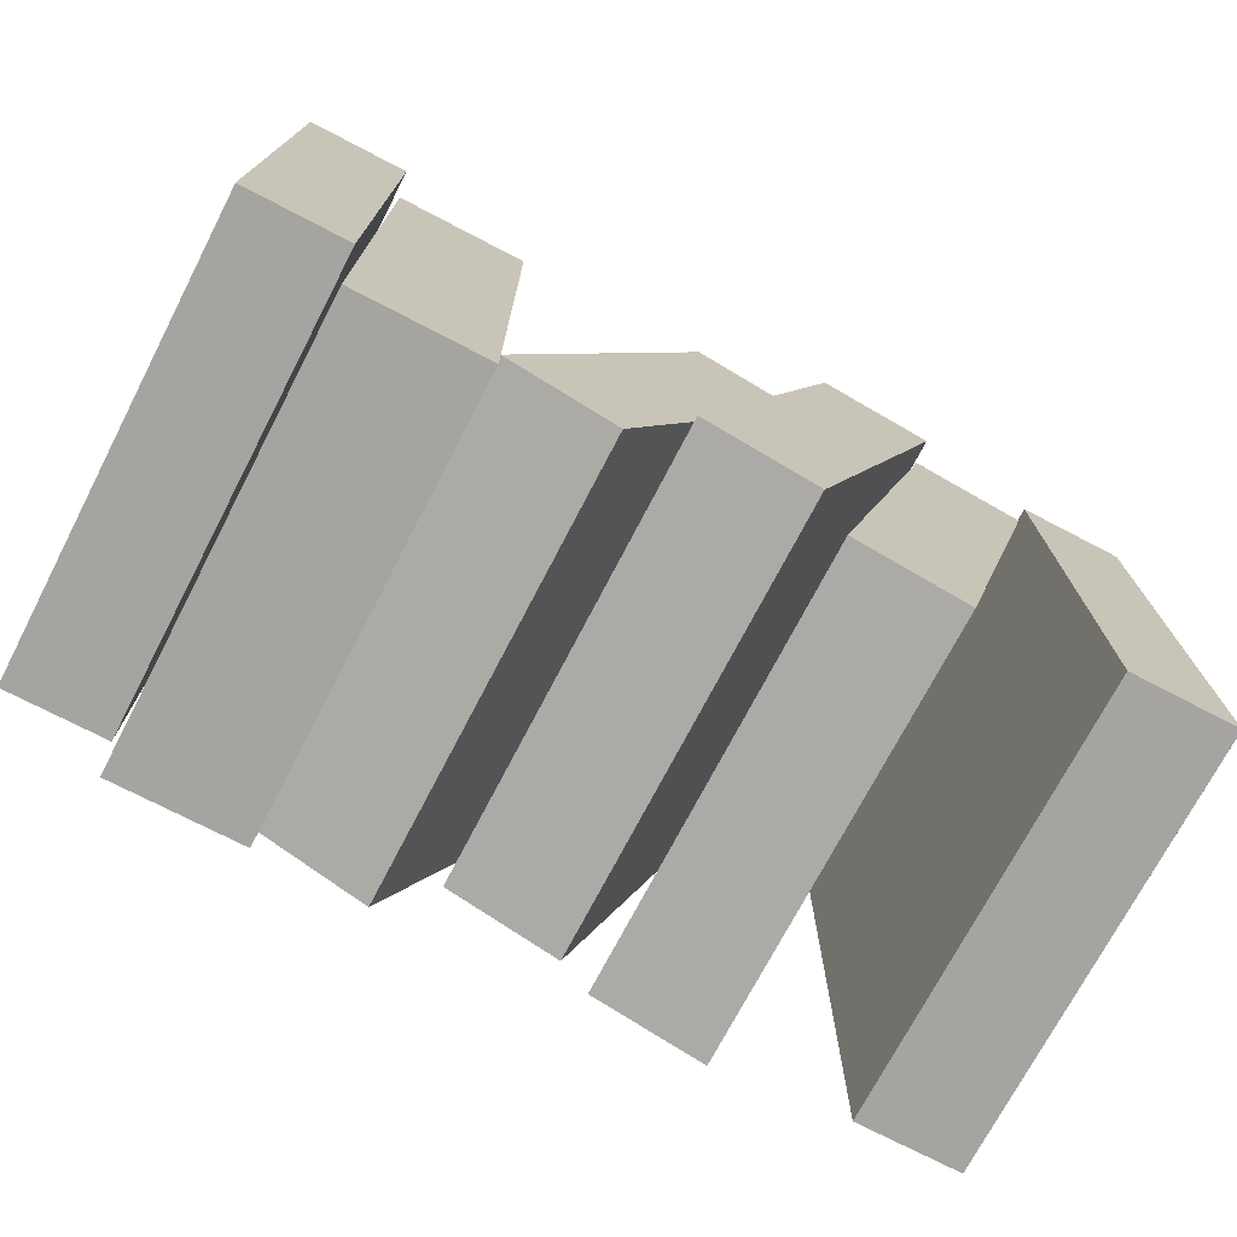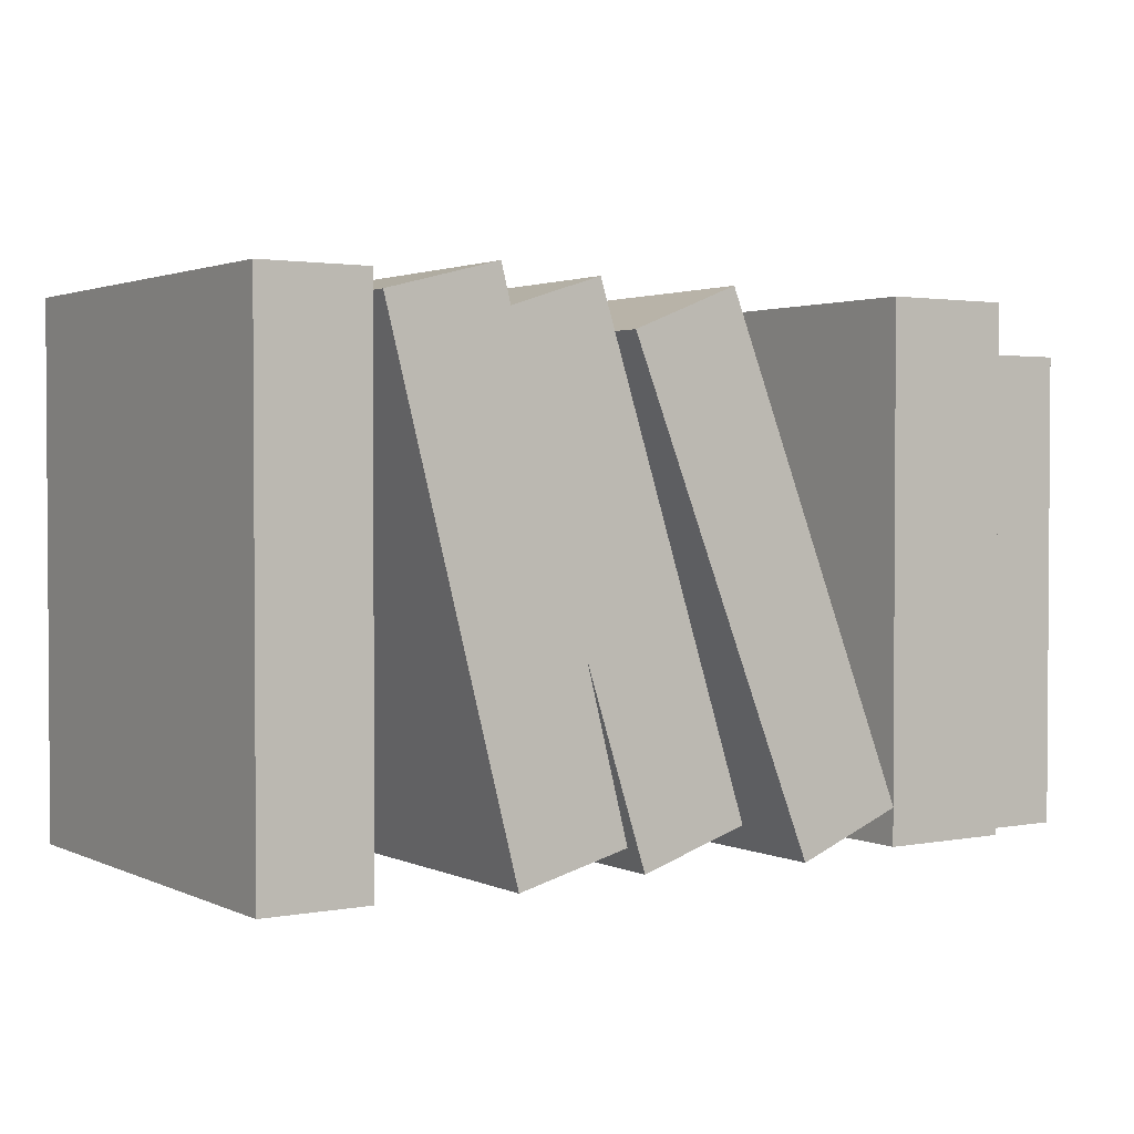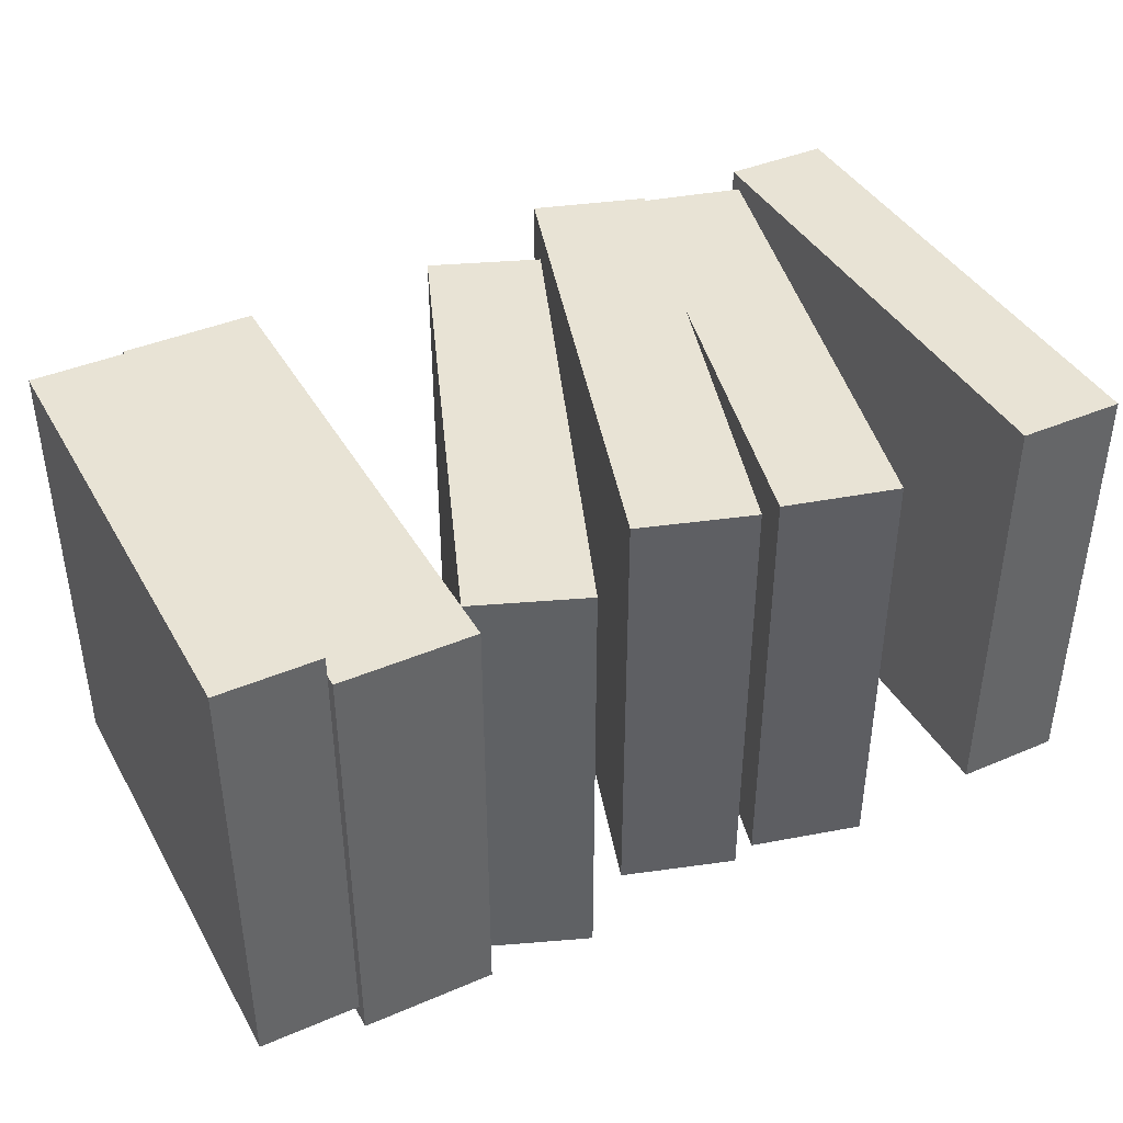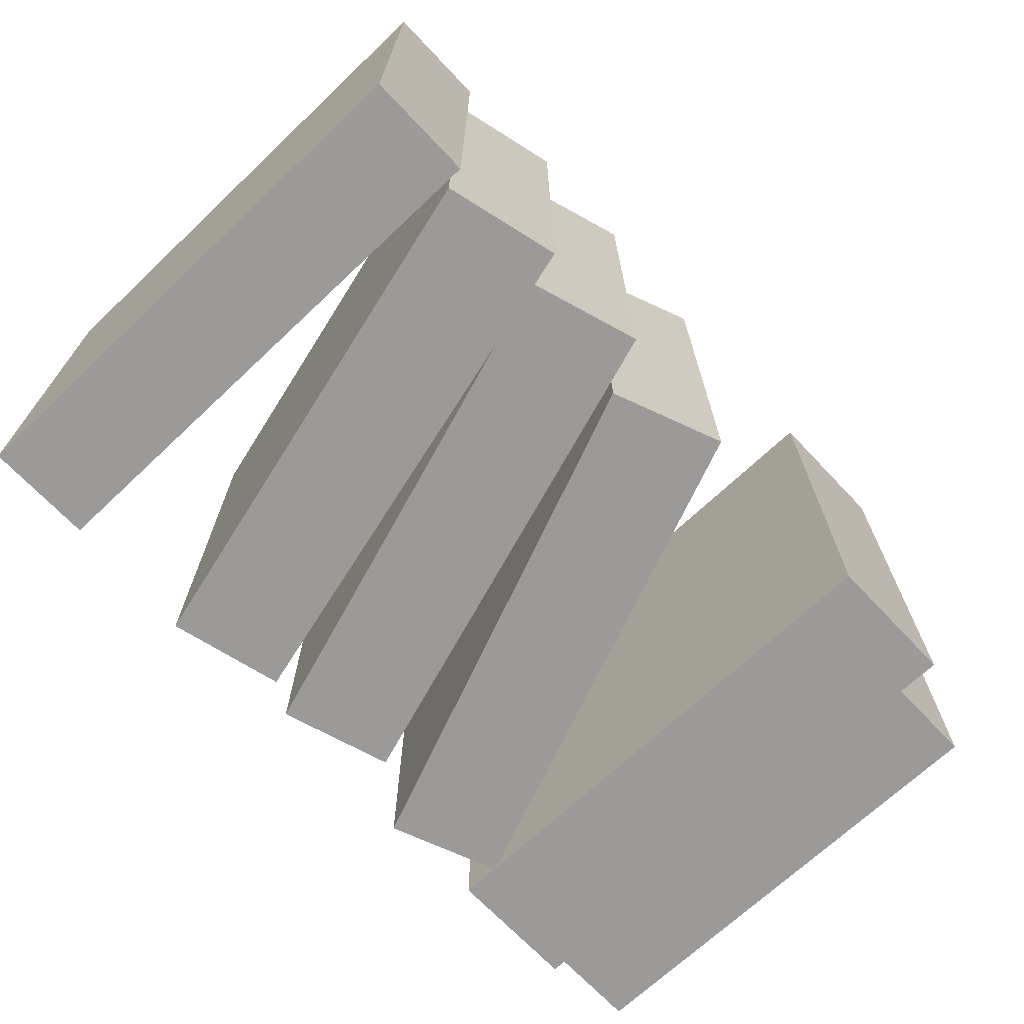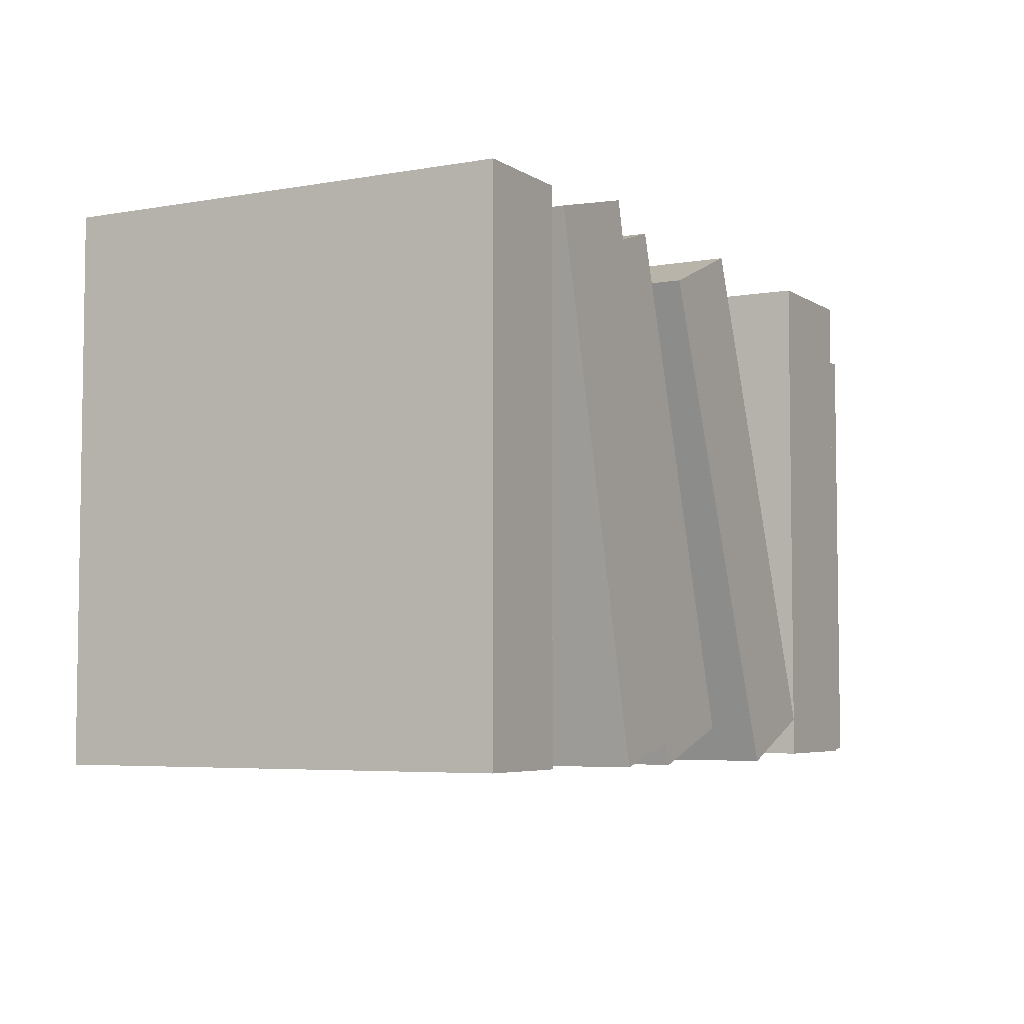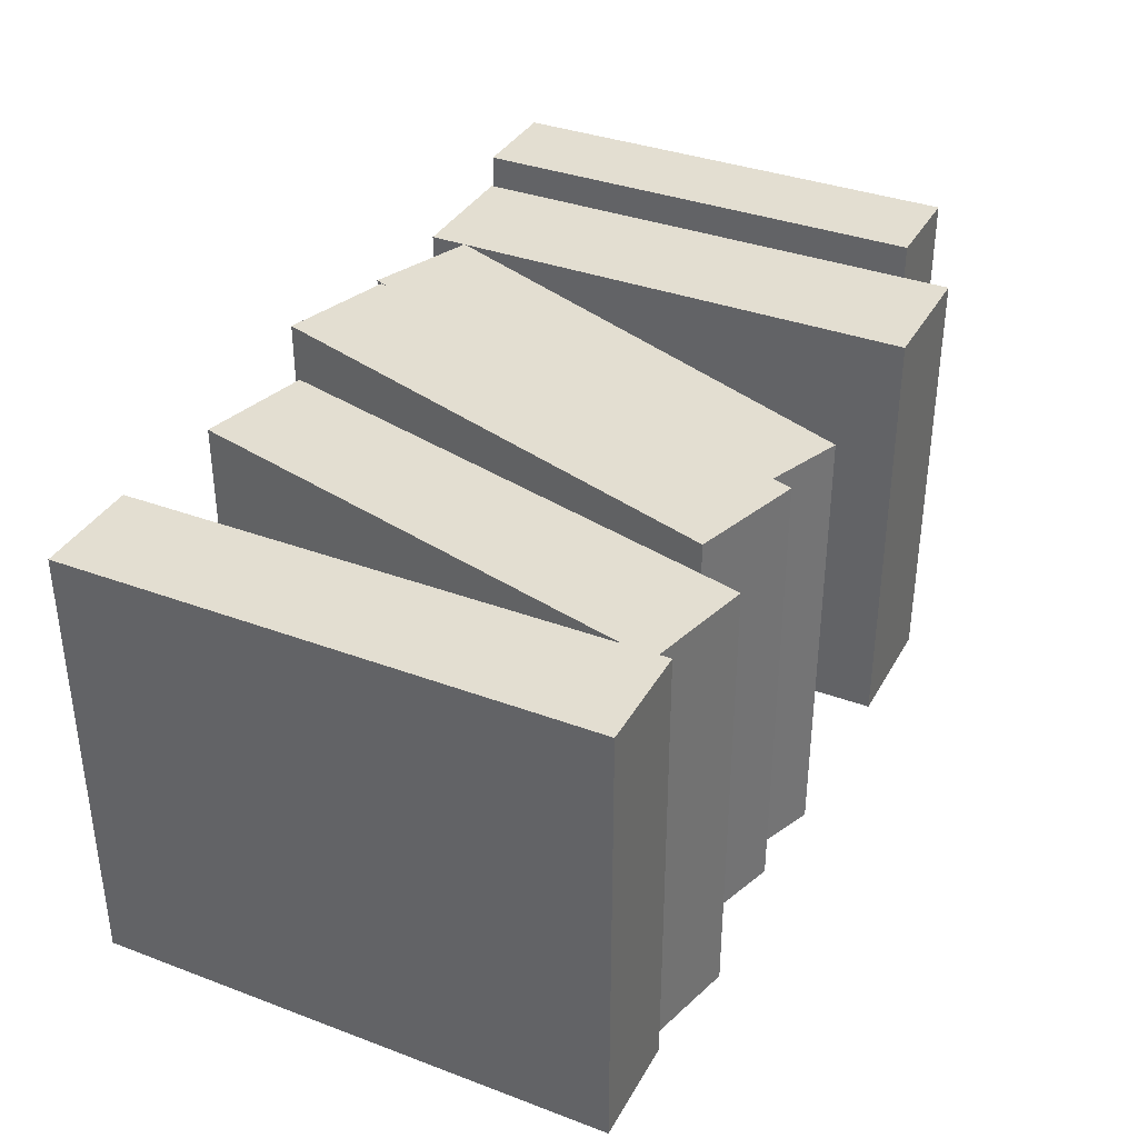
<metadata>
{"format":"obj","ext":"obj","renderer":"f3d","projection":"perspective","resolution":1024,"background":"white","views":[{"elev":-73.2,"azim":-27.5,"up":"+Y"},{"elev":2.1,"azim":146.4,"up":"+Y"},{"elev":41.0,"azim":-27.4,"up":"+Z"},{"elev":-69.3,"azim":133.4,"up":"+Z"},{"elev":-5.1,"azim":119.0,"up":"+Y"},{"elev":36.0,"azim":116.1,"up":"+Z"}]}
</metadata>
<code>
v -13.56 2.406 -15.36
v -1.273 33.33 -15.36
v -0.2445 32.92 -15.36
v 4.579 31.01 -15.36
v 5.607 30.6 -15.36
v -6.68 -0.3279 -15.36
v -22.05 -0 -15.36
v -22.05 33.28 -15.36
v -20.78 33.28 -15.36
v -14.81 33.28 -15.36
v -13.54 33.28 -15.36
v -13.54 -0 -15.36
v -28.66 -0 -13.32
v -28.66 30.19 -13.32
v -27.71 30.19 -13.32
v -23.26 30.19 -13.32
v -22.31 30.19 -13.32
v -22.31 -0 -13.32
v -3.461 1.942 -13.47
v 6.692 33.63 -13.47
v 7.746 33.3 -13.47
v 12.69 31.71 -13.47
v 13.74 31.38 -13.47
v 3.589 -0.3166 -13.47
v 6.147 1.699 -15.36
v 14.42 33.93 -15.36
v 15.49 33.66 -15.36
v 20.52 32.37 -15.36
v 21.59 32.09 -15.36
v 13.32 -0.141 -15.36
v 21.84 0 -14.71
v 21.84 33.28 -14.71
v 22.86 33.28 -14.71
v 27.64 33.28 -14.71
v 28.66 33.28 -14.71
v 28.66 0 -14.71
v 5.607 30.6 13.32
v -6.68 -0.3279 13.32
v -6.68 -0.3279 -15.36
v 5.607 30.6 -15.36
v -13.56 2.406 13.32
v -1.273 33.33 13.32
v -1.273 33.33 -15.36
v -13.56 2.406 -15.36
v -13.56 2.406 13.32
v -13.56 2.406 -15.36
v -6.68 -0.3279 13.32
v -6.68 -0.3279 -15.36
v -1.273 33.33 13.32
v -6.68 -0.3279 13.32
v 5.607 30.6 13.32
v -13.56 2.406 13.32
v -13.56 2.406 -15.36
v -0.2445 32.92 -15.36
v 4.579 31.01 -15.36
v -6.68 -0.3279 -15.36
v 4.579 31.01 11.66
v 4.579 31.01 -15.36
v -0.2445 32.92 11.66
v -0.2445 32.92 -15.36
v -13.54 33.28 13.32
v -13.54 0 13.32
v -13.54 -0 -15.36
v -13.54 33.28 -15.36
v -22.05 0 13.32
v -22.05 33.28 13.32
v -22.05 33.28 -15.36
v -22.05 -0 -15.36
v -22.05 0 13.32
v -22.05 -0 -15.36
v -13.54 0 13.32
v -13.54 -0 -15.36
v -22.05 33.28 13.32
v -13.54 0 13.32
v -13.54 33.28 13.32
v -22.05 0 13.32
v -14.81 33.28 -15.36
v -13.54 -0 -15.36
v -22.05 -0 -15.36
v -20.78 33.28 -15.36
v -14.81 33.28 11.66
v -14.81 33.28 -15.36
v -20.78 33.28 11.66
v -20.78 33.28 -15.36
v -22.31 30.19 15.36
v -22.31 0 15.36
v -22.31 -0 -13.32
v -22.31 30.19 -13.32
v -28.66 0 15.36
v -28.66 30.19 15.36
v -28.66 30.19 -13.32
v -28.66 -0 -13.32
v -28.66 0 15.36
v -28.66 -0 -13.32
v -22.31 0 15.36
v -22.31 -0 -13.32
v -28.66 30.19 15.36
v -22.31 0 15.36
v -22.31 30.19 15.36
v -28.66 0 15.36
v -23.26 30.19 -13.32
v -22.31 -0 -13.32
v -28.66 -0 -13.32
v -27.71 30.19 -13.32
v -23.26 30.19 13.7
v -23.26 30.19 -13.32
v -27.71 30.19 13.7
v -27.71 30.19 -13.32
v 13.74 31.38 15.21
v 3.589 -0.3166 15.21
v 3.589 -0.3166 -13.47
v 13.74 31.38 -13.47
v -3.461 1.942 15.21
v 6.692 33.63 15.21
v 6.692 33.63 -13.47
v -3.461 1.942 -13.47
v -3.461 1.942 15.21
v -3.461 1.942 -13.47
v 3.589 -0.3166 15.21
v 3.589 -0.3166 -13.47
v 13.74 31.38 15.21
v -3.461 1.942 15.21
v 3.589 -0.3166 15.21
v 6.692 33.63 15.21
v 12.69 31.71 -13.47
v 3.589 -0.3166 -13.47
v -3.461 1.942 -13.47
v 7.746 33.3 -13.47
v 12.69 31.71 13.55
v 12.69 31.71 -13.47
v 7.746 33.3 13.55
v 7.746 33.3 -13.47
v 21.59 32.09 13.32
v 13.32 -0.141 13.32
v 13.32 -0.141 -15.36
v 21.59 32.09 -15.36
v 6.147 1.699 13.32
v 14.42 33.93 13.32
v 14.42 33.93 -15.36
v 6.147 1.699 -15.36
v 6.147 1.699 13.32
v 6.147 1.699 -15.36
v 13.32 -0.141 13.32
v 13.32 -0.141 -15.36
v 21.59 32.09 13.32
v 6.147 1.699 13.32
v 13.32 -0.141 13.32
v 14.42 33.93 13.32
v 20.52 32.37 -15.36
v 13.32 -0.141 -15.36
v 6.147 1.699 -15.36
v 15.49 33.66 -15.36
v 20.52 32.37 11.66
v 20.52 32.37 -15.36
v 15.49 33.66 11.66
v 15.49 33.66 -15.36
v 21.84 0 13.96
v 21.84 0 -14.71
v 28.66 0 13.96
v 28.66 0 -14.71
v 21.84 33.28 13.96
v 28.66 27.33 13.96
v 28.66 33.28 13.96
v 21.84 27.33 13.96
v 27.64 33.28 -14.71
v 28.66 0 -14.71
v 21.84 0 -14.71
v 22.86 33.28 -14.71
v 27.64 33.28 12.3
v 27.64 33.28 -14.71
v 22.86 33.28 12.3
v 22.86 33.28 -14.71
v 21.84 23.32 13.96
v 28.66 0 13.96
v 28.66 23.32 13.96
v 21.84 0 13.96
v 21.84 27.33 13.96
v 28.66 23.32 13.96
v 28.66 27.33 13.96
v 21.84 23.32 13.96
v 21.84 0 -14.71
v 21.84 0 13.96
v 21.84 23.32 13.96
v 21.84 33.28 -14.71
v 21.84 27.33 13.96
v 21.84 33.28 13.96
v -1.273 33.33 -15.36
v -0.2445 32.92 11.66
v -0.2445 32.92 -15.36
v -1.273 33.33 13.32
v 4.579 31.01 11.66
v 5.607 30.6 13.32
v 5.607 30.6 -15.36
v 4.579 31.01 -15.36
v -22.05 33.28 -15.36
v -20.78 33.28 11.66
v -20.78 33.28 -15.36
v -22.05 33.28 13.32
v -14.81 33.28 11.66
v -13.54 33.28 13.32
v -13.54 33.28 -15.36
v -14.81 33.28 -15.36
v -28.66 30.19 -13.32
v -27.71 30.19 13.7
v -27.71 30.19 -13.32
v -28.66 30.19 15.36
v -23.26 30.19 13.7
v -22.31 30.19 15.36
v -22.31 30.19 -13.32
v -23.26 30.19 -13.32
v 6.692 33.63 -13.47
v 7.746 33.3 13.55
v 7.746 33.3 -13.47
v 6.692 33.63 15.21
v 12.69 31.71 13.55
v 13.74 31.38 15.21
v 13.74 31.38 -13.47
v 12.69 31.71 -13.47
v 14.42 33.93 -15.36
v 15.49 33.66 11.66
v 15.49 33.66 -15.36
v 14.42 33.93 13.32
v 20.52 32.37 11.66
v 21.59 32.09 13.32
v 21.59 32.09 -15.36
v 20.52 32.37 -15.36
v 21.84 33.28 -14.71
v 22.86 33.28 12.3
v 22.86 33.28 -14.71
v 21.84 33.28 13.96
v 27.64 33.28 12.3
v 28.66 33.28 13.96
v 28.66 33.28 -14.71
v 27.64 33.28 -14.71
v 28.66 0 -14.71
v 28.66 23.32 13.96
v 28.66 0 13.96
v 28.66 33.28 -14.71
v 28.66 27.33 13.96
v 28.66 33.28 13.96
f 1 2 3
f 4 5 6
f 7 8 9
f 10 11 12
f 13 14 15
f 16 17 18
f 19 20 21
f 22 23 24
f 25 26 27
f 28 29 30
f 31 32 33
f 34 35 36
f 37 38 39
f 37 39 40
f 41 42 43
f 41 43 44
f 45 46 47
f 47 46 48
f 49 50 51
f 50 49 52
f 53 54 55
f 53 55 56
f 57 58 59
f 59 58 60
f 61 62 63
f 61 63 64
f 65 66 67
f 65 67 68
f 69 70 71
f 71 70 72
f 73 74 75
f 74 73 76
f 77 78 79
f 79 80 77
f 81 82 83
f 83 82 84
f 85 86 87
f 85 87 88
f 89 90 91
f 89 91 92
f 93 94 95
f 95 94 96
f 97 98 99
f 98 97 100
f 101 102 103
f 103 104 101
f 105 106 107
f 107 106 108
f 109 110 111
f 109 111 112
f 113 114 115
f 113 115 116
f 117 118 119
f 119 118 120
f 121 122 123
f 122 121 124
f 125 126 127
f 127 128 125
f 129 130 131
f 131 130 132
f 133 134 135
f 133 135 136
f 137 138 139
f 137 139 140
f 141 142 143
f 143 142 144
f 145 146 147
f 146 145 148
f 149 150 151
f 151 152 149
f 153 154 155
f 155 154 156
f 157 158 159
f 159 158 160
f 161 162 163
f 162 161 164
f 165 166 167
f 167 168 165
f 169 170 171
f 171 170 172
f 173 174 175
f 174 173 176
f 177 178 179
f 178 177 180
f 181 182 183
f 184 181 183
f 185 184 183
f 184 185 186
f 187 188 189
f 188 187 190
f 190 191 188
f 191 190 192
f 192 193 191
f 191 193 194
f 195 196 197
f 196 195 198
f 198 199 196
f 199 198 200
f 200 201 199
f 199 201 202
f 203 204 205
f 204 203 206
f 206 207 204
f 207 206 208
f 208 209 207
f 207 209 210
f 211 212 213
f 212 211 214
f 214 215 212
f 215 214 216
f 216 217 215
f 215 217 218
f 219 220 221
f 220 219 222
f 222 223 220
f 223 222 224
f 224 225 223
f 223 225 226
f 227 228 229
f 228 227 230
f 230 231 228
f 231 230 232
f 232 233 231
f 231 233 234
f 235 236 237
f 238 236 235
f 236 238 239
f 238 240 239

</code>
